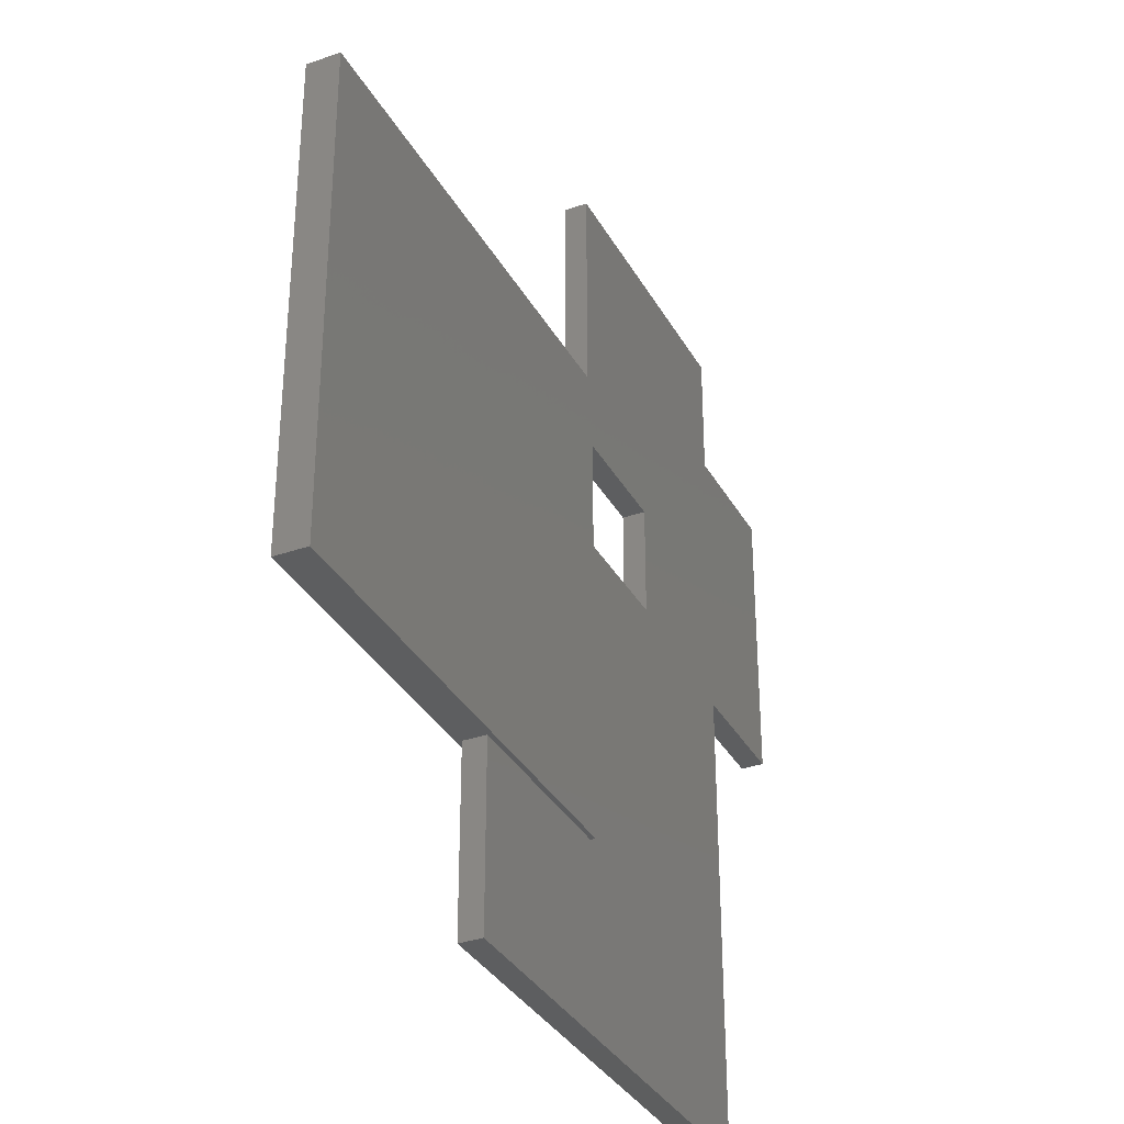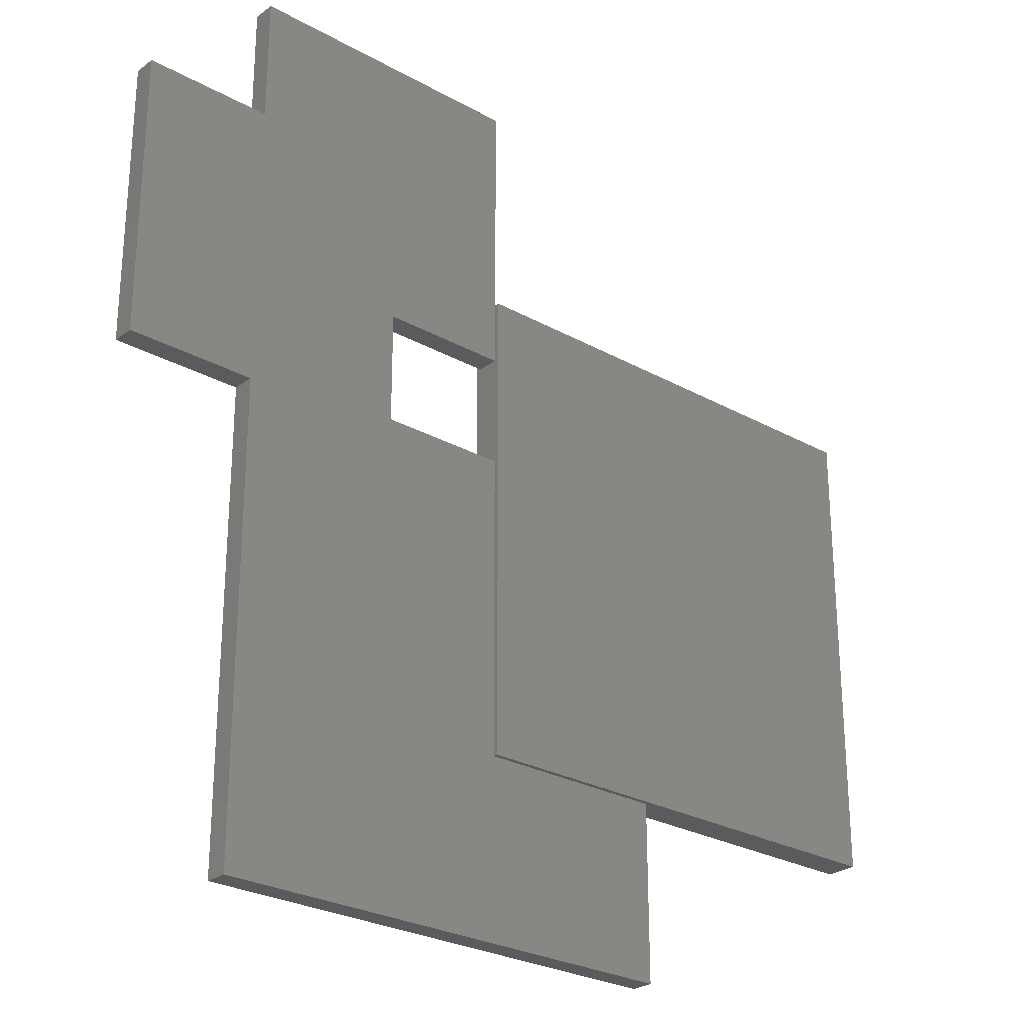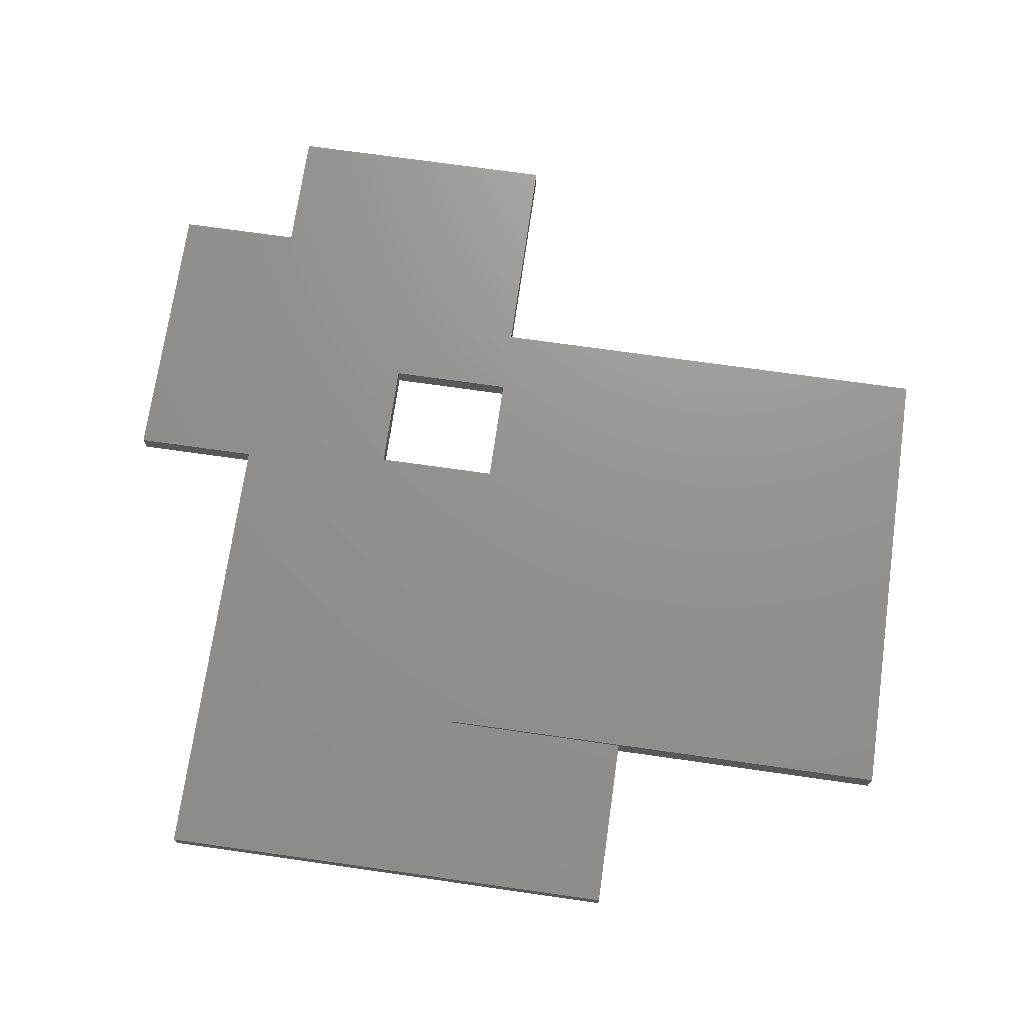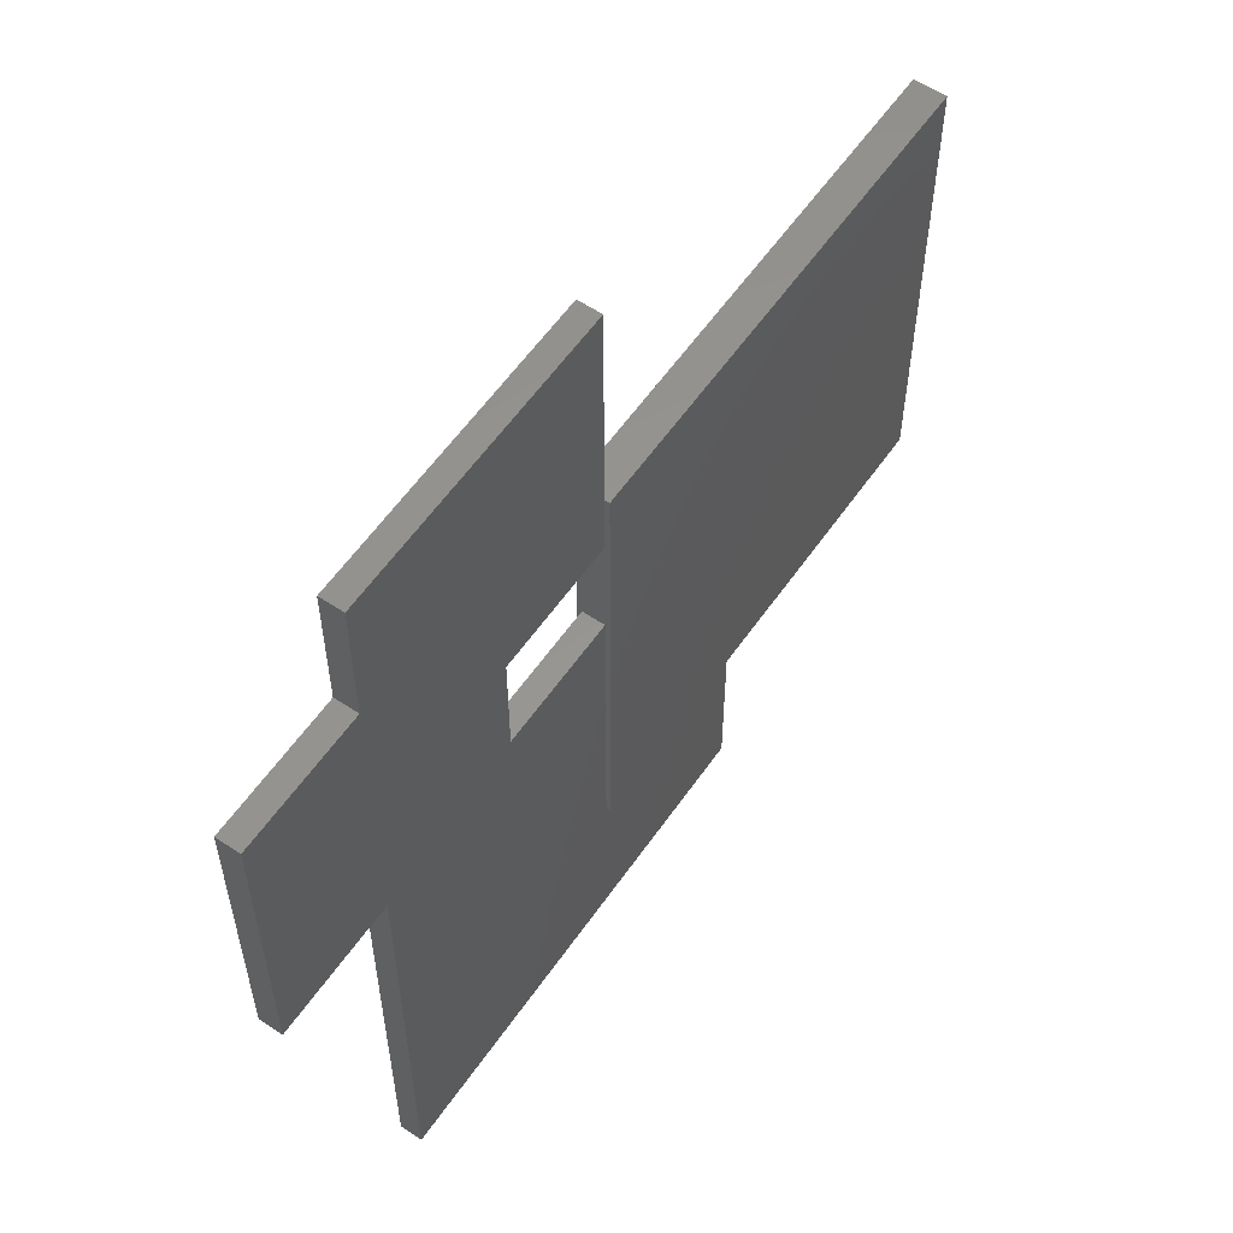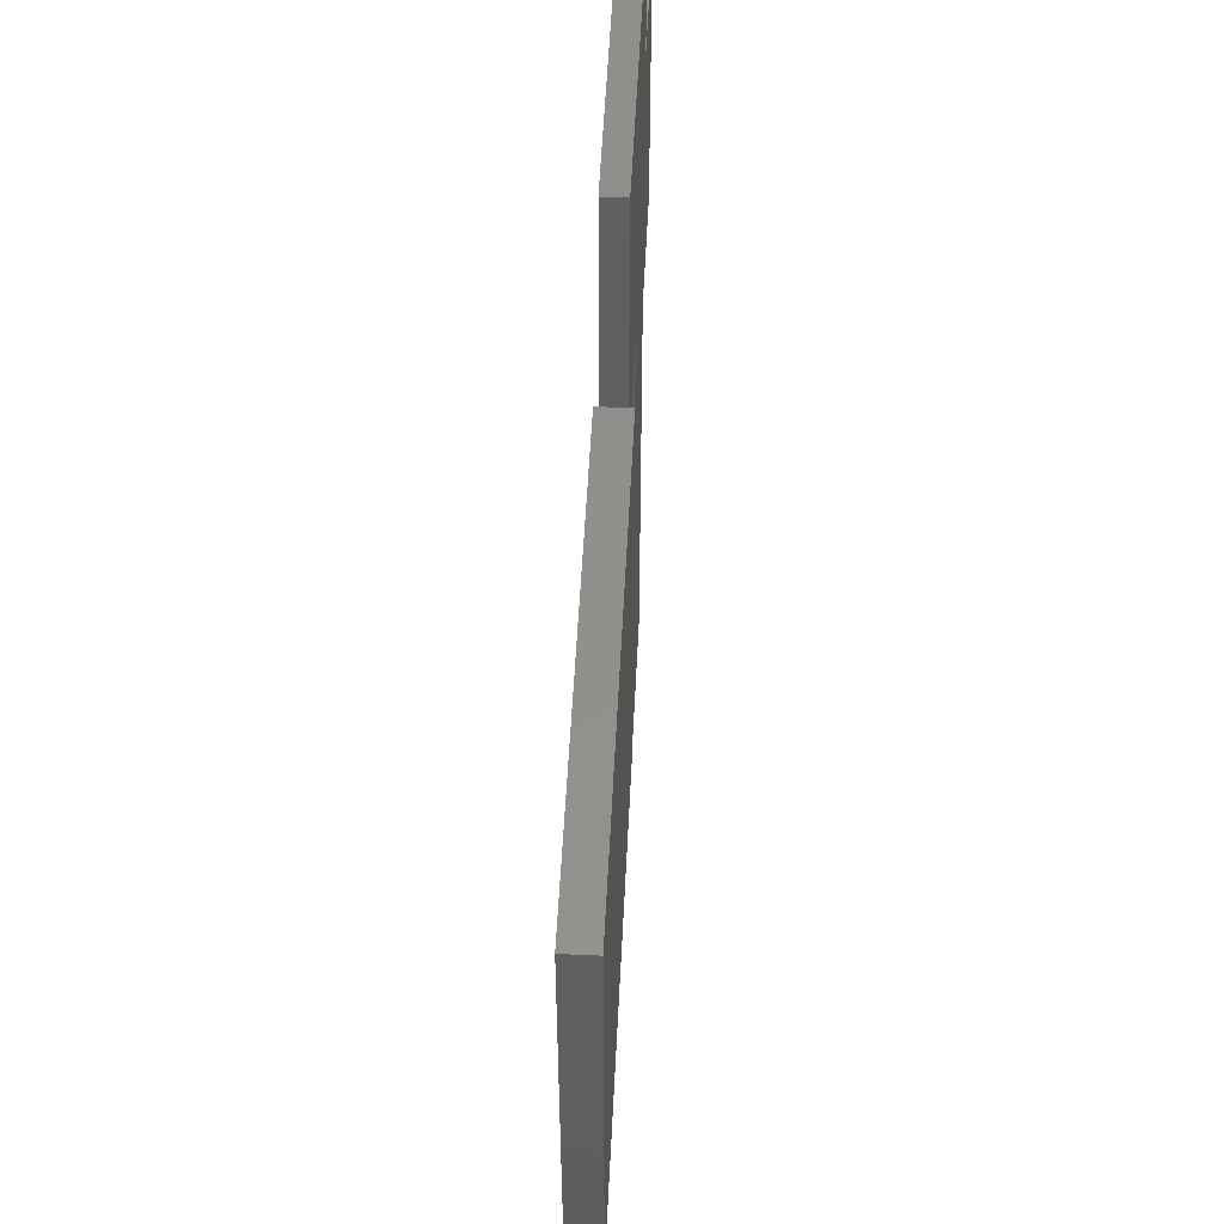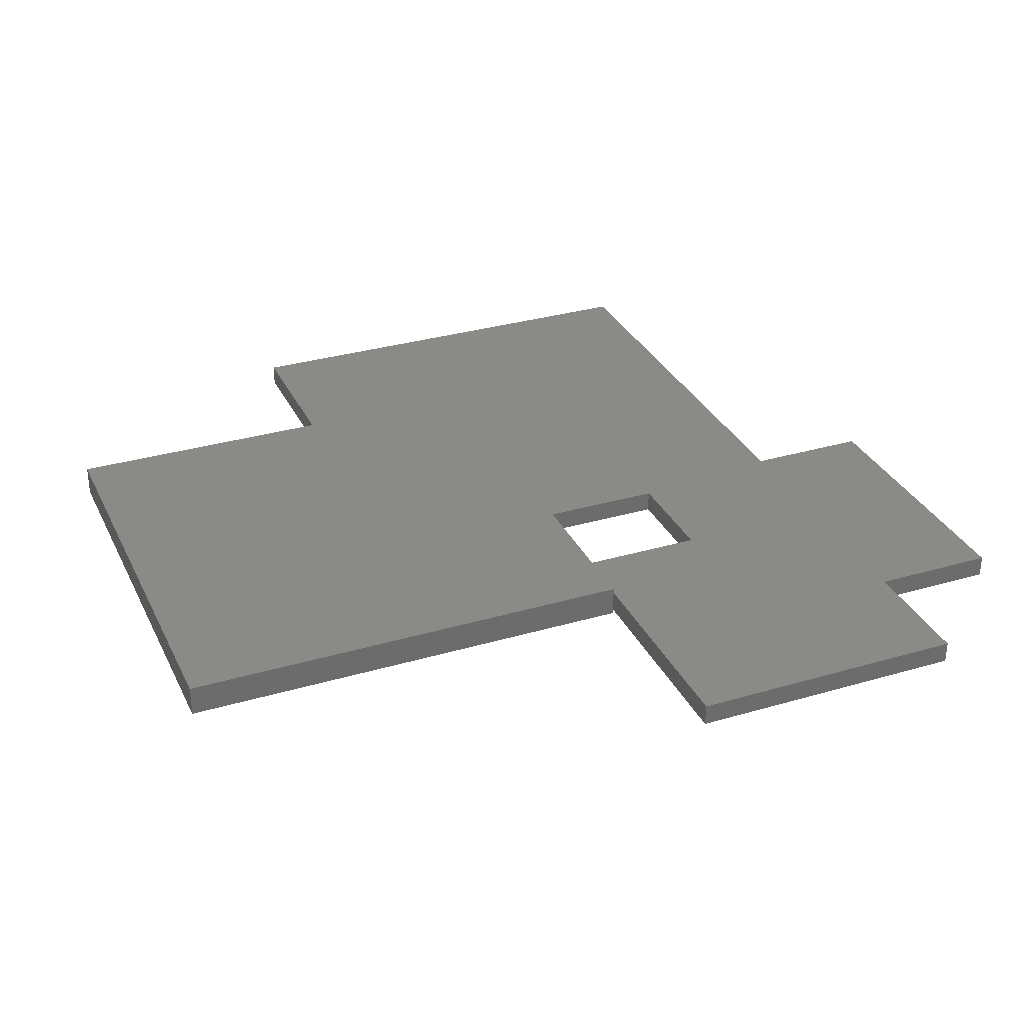
<metadata>
{"format":"stl","ext":"stl","renderer":"f3d","projection":"perspective","resolution":1024,"background":"white","views":[{"elev":-34.0,"azim":115.4,"up":"+Y"},{"elev":-26.8,"azim":-41.0,"up":"+Y"},{"elev":71.5,"azim":8.1,"up":"+Z"},{"elev":58.2,"azim":-55.5,"up":"+Y"},{"elev":53.0,"azim":92.8,"up":"+Y"},{"elev":31.8,"azim":157.5,"up":"+Z"}]}
</metadata>
<code>
# stl→obj: 38 verts, 76 faces
v -135 15 -3.5
v -135 15 3.5
v -135 105 -3.5
v -135 105 3.5
v -95 15 -3.5
v -95 15 3.5
v -95 105 -3.5
v -95 145 -3.5
v -5 145 -3.5
v -45 55 -3.5
v -5 75 -3.5
v -45 20 -3.5
v -5 20 -3.5
v -5 -75 -3.5
v -5 55 -3.5
v 55 -75 -3.5
v 55 -130 -3.5
v -95 -130 -3.5
v -95 105 3.5
v -45 55 3.5
v -5 55 3.5
v -5 -75 3.5
v -45 20 3.5
v -5 20 3.5
v -95 -130 3.5
v 55 -130 3.5
v -95 145 3.5
v -5 145 3.5
v -5 75 3.5
v 55 -75 3.5
v -5 -75 -5
v 145 -75 -5
v -5 -75 5
v 145 -75 5
v -5 75 -5
v -5 75 5
v 145 75 -5
v 145 75 5
f 1 2 3
f 3 2 4
f 2 1 5
f 6 2 5
f 1 3 5
f 5 3 7
f 7 8 9
f 7 9 5
f 10 9 11
f 5 9 10
f 12 5 10
f 5 12 13
f 5 13 14
f 10 11 15
f 14 16 17
f 14 17 18
f 5 14 18
f 3 4 7
f 7 4 19
f 20 21 4
f 4 2 6
f 22 23 4
f 22 24 23
f 25 22 6
f 25 26 22
f 27 19 28
f 23 20 4
f 21 29 4
f 29 19 4
f 29 28 19
f 22 4 6
f 30 22 26
f 18 25 5
f 5 25 6
f 25 18 17
f 26 25 17
f 26 17 16
f 30 26 16
f 14 31 32
f 16 14 32
f 33 22 34
f 22 30 34
f 34 16 32
f 30 16 34
f 31 14 35
f 35 14 13
f 15 13 24
f 24 22 33
f 24 33 36
f 21 36 29
f 24 36 21
f 35 13 15
f 11 35 15
f 15 24 21
f 12 23 13
f 13 23 24
f 23 12 10
f 20 23 10
f 20 10 15
f 21 20 15
f 35 11 37
f 37 11 29
f 37 29 36
f 37 36 38
f 9 28 29
f 11 9 29
f 8 27 9
f 9 27 28
f 7 19 8
f 8 19 27
f 36 33 34
f 38 36 34
f 34 32 37
f 38 34 37
f 31 35 32
f 32 35 37

</code>
